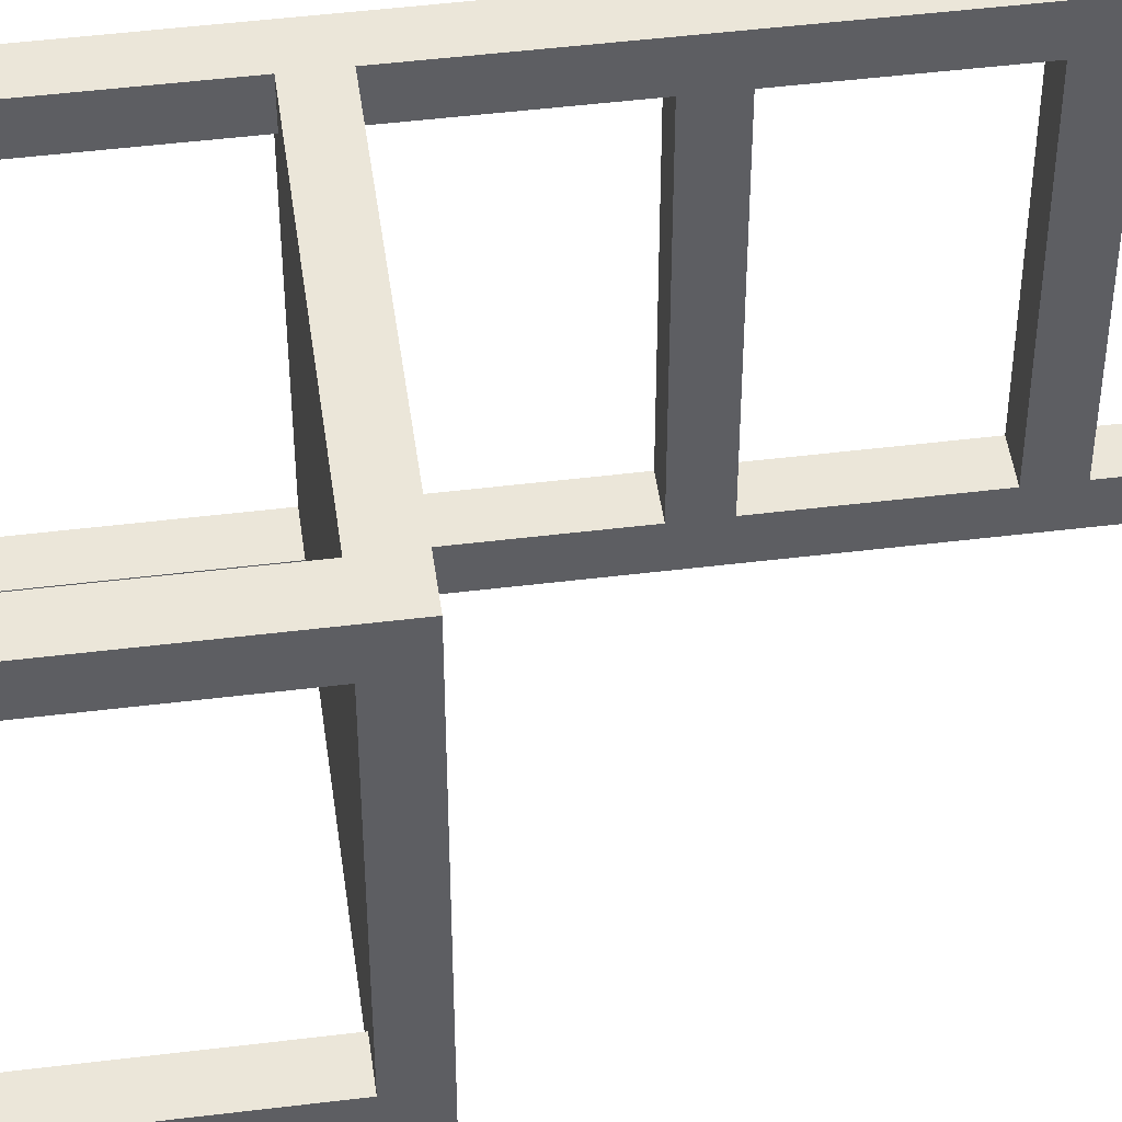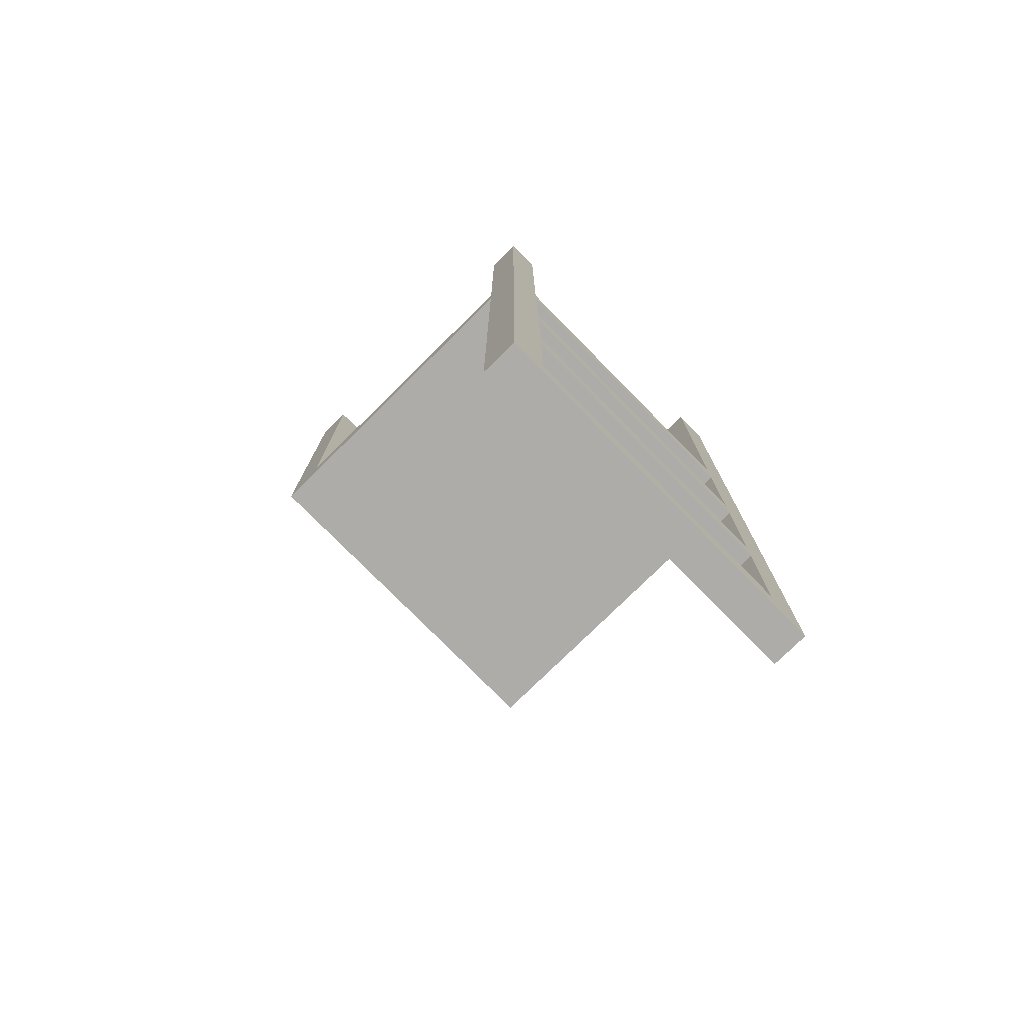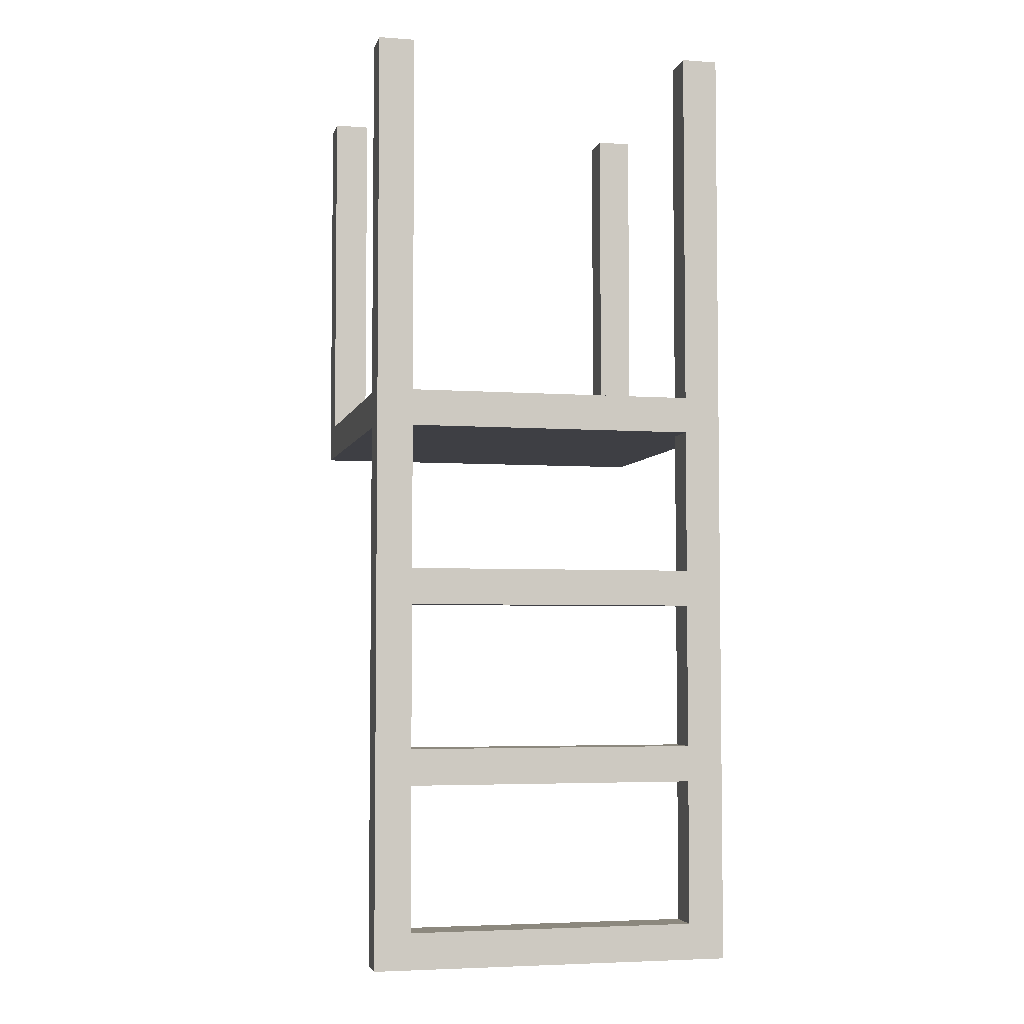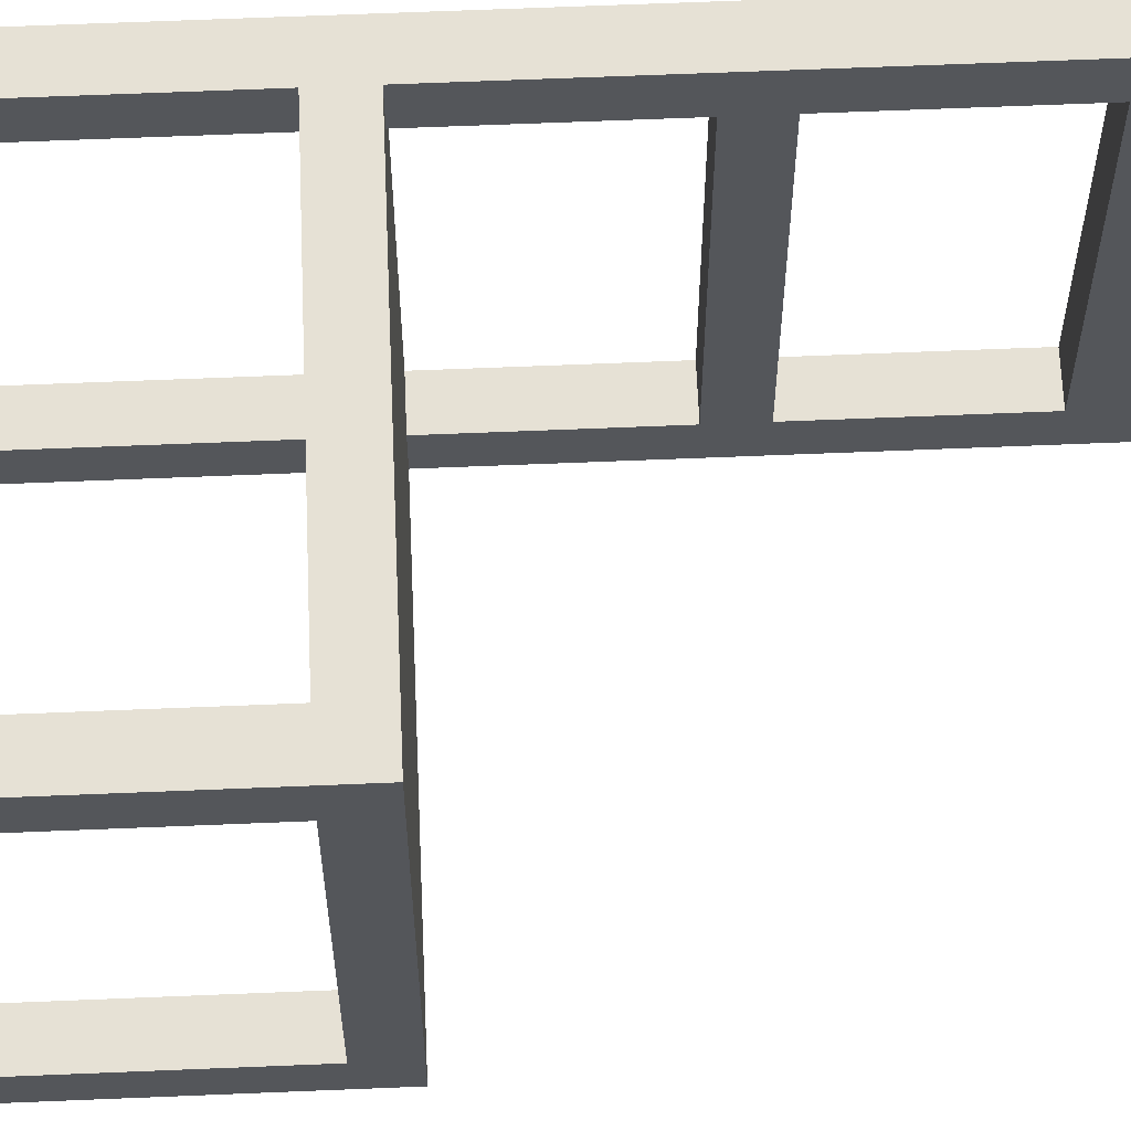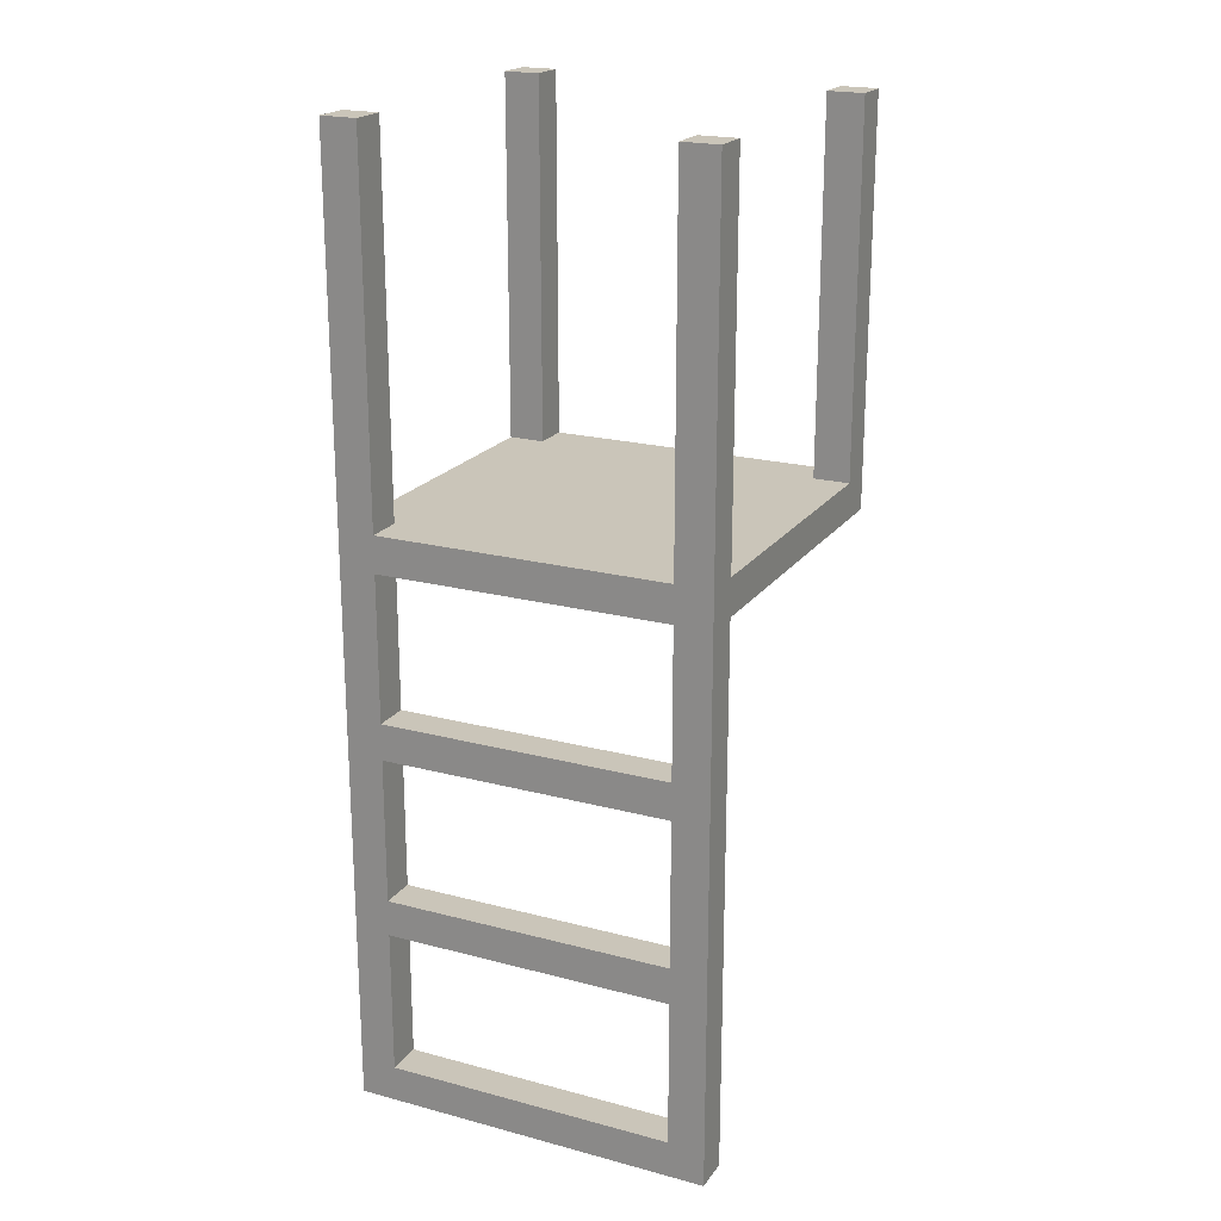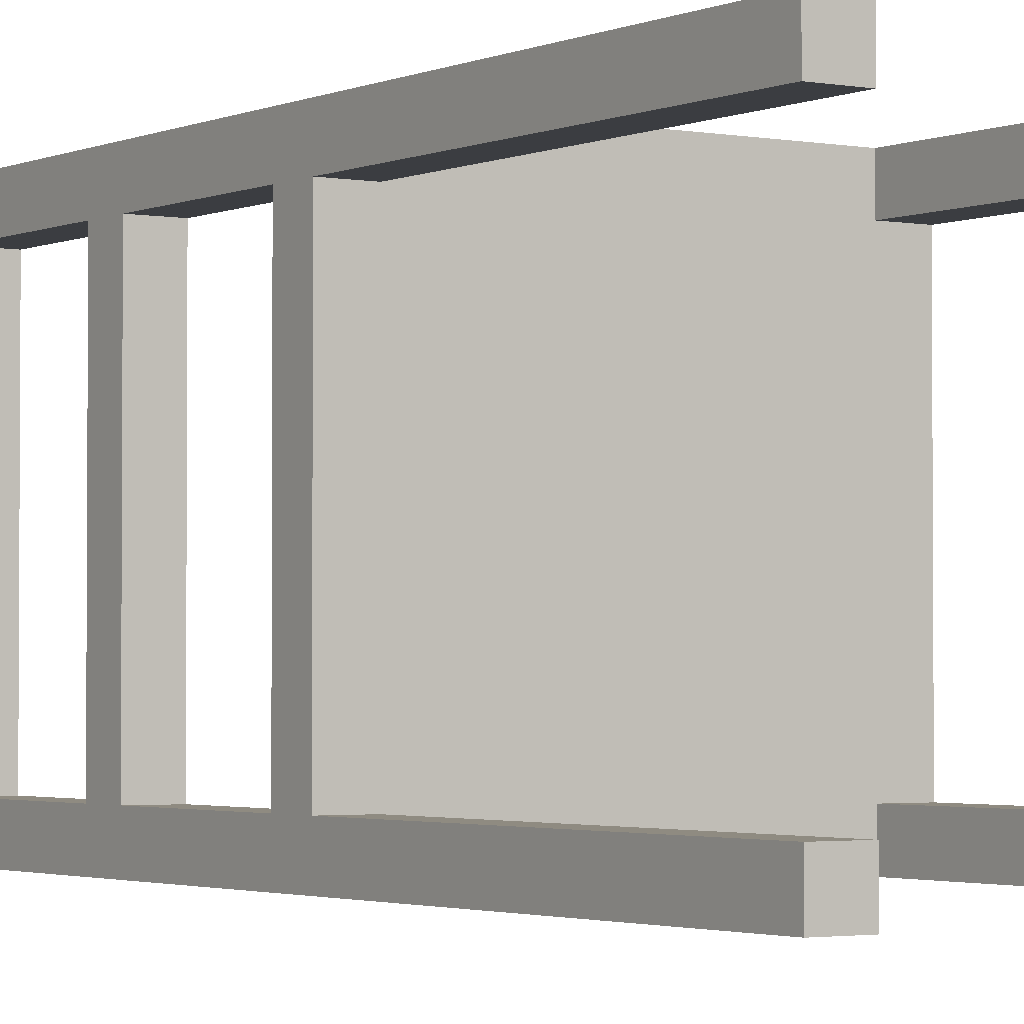
<metadata>
{"format":"obj","ext":"obj","renderer":"f3d","projection":"perspective","resolution":1024,"background":"white","views":[{"elev":48.5,"azim":82.2,"up":"+Y"},{"elev":-76.9,"azim":-135.4,"up":"+Z"},{"elev":-4.4,"azim":-103.0,"up":"+Z"},{"elev":64.1,"azim":87.6,"up":"+Y"},{"elev":20.7,"azim":-64.4,"up":"+Z"},{"elev":-2.3,"azim":-33.7,"up":"+Y"}]}
</metadata>
<code>
g Body_01
v 0 5.551e-17 0.2477
v 0 0.254 0.2477
v 0.0254 0.254 0.2477
v 0.0254 5.551e-17 0.2477
v 0.0254 0.254 0.6541
v 0.0254 0.254 0.6287
v 0.2286 0.254 0.6541
v 0.254 0.254 0.9081
v 0.254 0.254 0.6287
v 0 0.254 0.9081
v 0.0254 0.254 0.9081
v 0.2286 0.254 0.9081
v 0.0254 0.2286 0.9081
v 0.0254 0.2286 0.6541
v 0 0.2286 0.9081
v 0 0.2286 0.6541
v 0.2286 0.2286 0.6541
v 0.2286 0.2286 0.9081
v 0.254 0.2286 0.6541
v 0.254 0.2286 0.9081
v 0.254 0 0.9081
v 0.254 5.551e-17 0.6287
v 0.254 0.0254 0.6541
v 0.254 0.0254 0.9081
v 0.2286 0.0254 0.6541
v 0.2286 0.0254 0.9081
v 0.2286 5.551e-17 0.6541
v 0.2286 0 0.9081
v 0.0254 0.0254 0.6541
v 0.0254 5.551e-17 0.6541
v 0 0.0254 0.6541
v 0 0 0.9081
v 0.0254 5.551e-17 0.6287
v 0.0254 0 0.9081
v 0 0.0254 0.9081
v 0.0254 0.0254 0.9081
v 0.0254 0.0254 0.6287
v 0.0254 0.2286 0.6287
v 0 0.2286 0.6287
v 0 0.0254 0.6287
v 0 0.2286 0.5271
v 0.0254 0.2286 0.5271
v 0 0.0254 0.5271
v 0.0254 0.0254 0.5271
v 0 0.0254 0.4001
v 0 0.0254 0.3746
v 0 0.2286 0.3746
v 0 0.2286 0.4001
v 0 0.2286 0.2731
v 0 0.0254 0.2731
v 0 0.0254 0.5017
v 0 0.2286 0.5017
v 0.0254 0.0254 0.3746
v 0.0254 0.0254 0.4001
v 0.0254 0.2286 0.5017
v 0.0254 0.0254 0.2731
v 0.0254 0.2286 0.3746
v 0.0254 0.2286 0.4001
v 0.0254 0.0254 0.5017
v 0.0254 0.2286 0.2731
f 1 2 3
f 3 4 1
f 2 5 6
f 6 5 7
f 8 9 7
f 7 9 6
f 6 3 2
f 10 11 5
f 5 2 10
f 7 12 8
f 11 13 14
f 14 5 11
f 14 13 15
f 15 16 14
f 10 15 13
f 13 11 10
f 17 18 12
f 12 7 17
f 19 20 18
f 18 17 19
f 8 12 18
f 18 20 8
f 21 22 23
f 22 9 19
f 19 23 22
f 8 20 19
f 19 9 8
f 23 24 21
f 25 26 24
f 24 23 25
f 27 28 26
f 26 25 27
f 21 24 26
f 26 28 21
f 29 30 27
f 7 5 14
f 25 14 29
f 29 14 16
f 14 25 17
f 23 19 17
f 16 31 29
f 17 25 23
f 14 17 7
f 27 25 29
f 32 33 30
f 33 22 27
f 27 30 33
f 21 28 27
f 27 22 21
f 1 4 33
f 33 32 1
f 30 34 32
f 31 35 36
f 36 29 31
f 36 34 30
f 30 29 36
f 32 34 36
f 36 35 32
f 9 37 38
f 39 38 37
f 37 40 39
f 22 33 37
f 37 9 22
f 38 6 9
f 41 42 38
f 38 39 41
f 43 44 42
f 42 41 43
f 40 37 44
f 44 43 40
f 1 45 46
f 1 31 40
f 10 47 48
f 2 49 47
f 2 1 50
f 1 51 45
f 40 43 1
f 43 51 1
f 48 52 10
f 50 49 2
f 52 41 10
f 46 50 1
f 46 45 48
f 52 43 41
f 48 47 46
f 47 10 2
f 43 52 51
f 16 39 40
f 10 39 16
f 40 31 16
f 41 39 10
f 32 35 31
f 31 1 32
f 16 15 10
f 4 53 54
f 55 42 44
f 6 38 42
f 4 56 53
f 53 57 58
f 6 55 58
f 42 55 6
f 54 59 4
f 58 57 6
f 59 44 4
f 3 60 56
f 3 6 57
f 44 59 55
f 57 60 3
f 33 4 44
f 56 4 3
f 58 54 53
f 44 37 33
f 52 48 58
f 58 55 52
f 45 54 58
f 58 48 45
f 51 59 54
f 54 45 51
f 52 55 59
f 59 51 52
f 47 49 60
f 60 57 47
f 50 56 60
f 60 49 50
f 46 53 56
f 56 50 46
f 47 57 53
f 53 46 47

</code>
